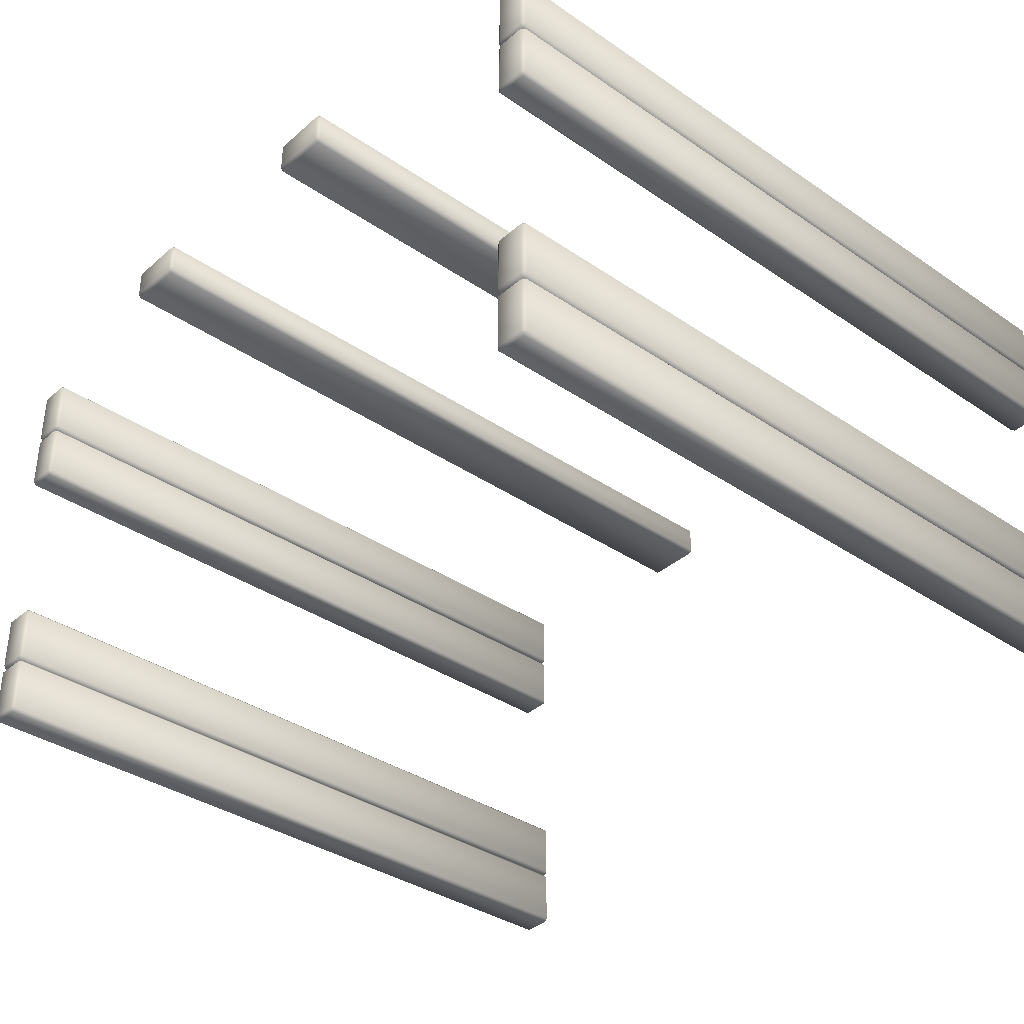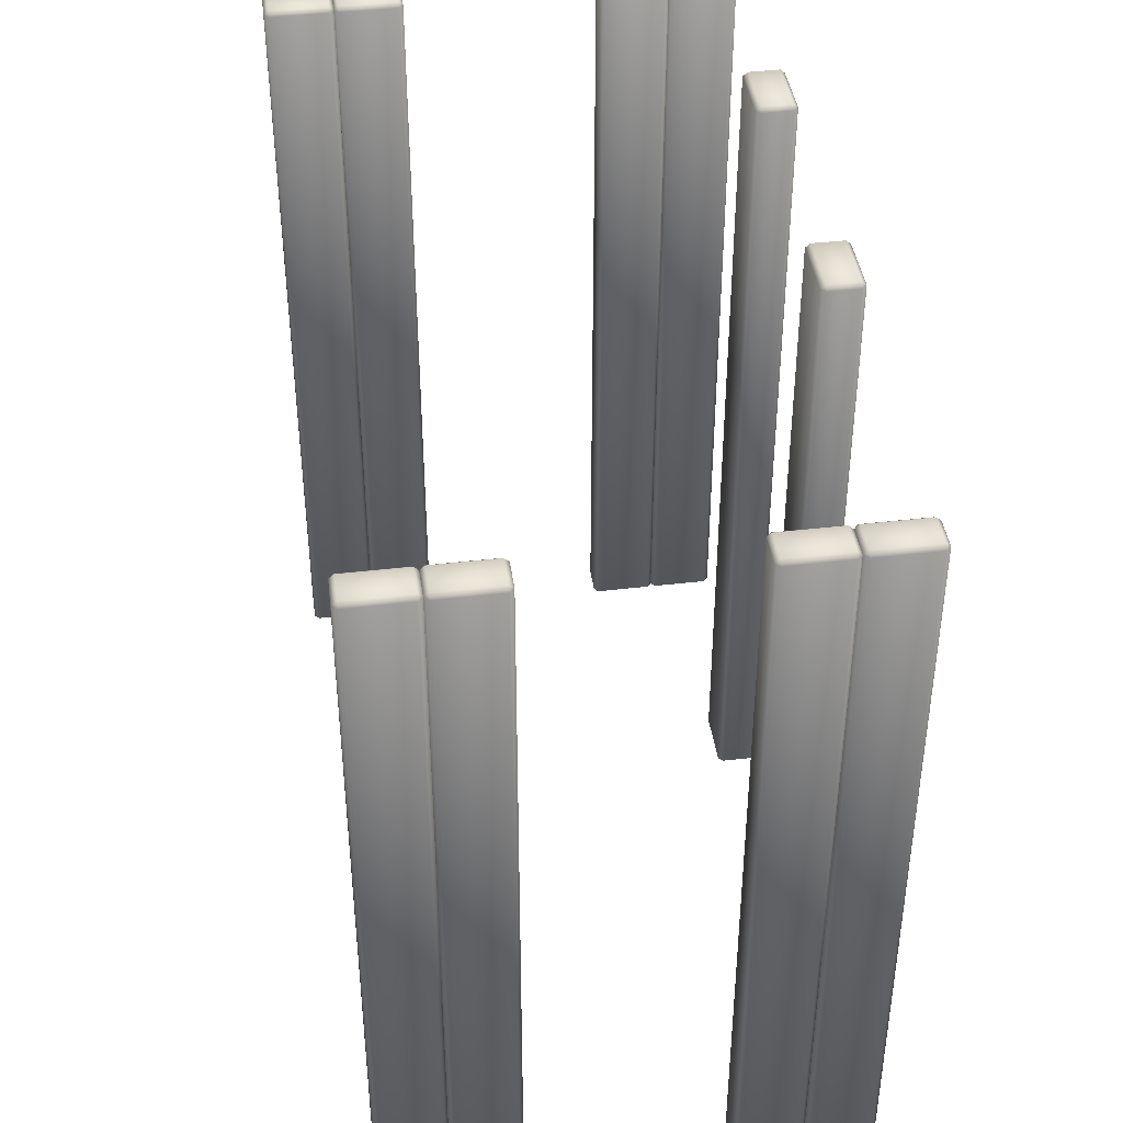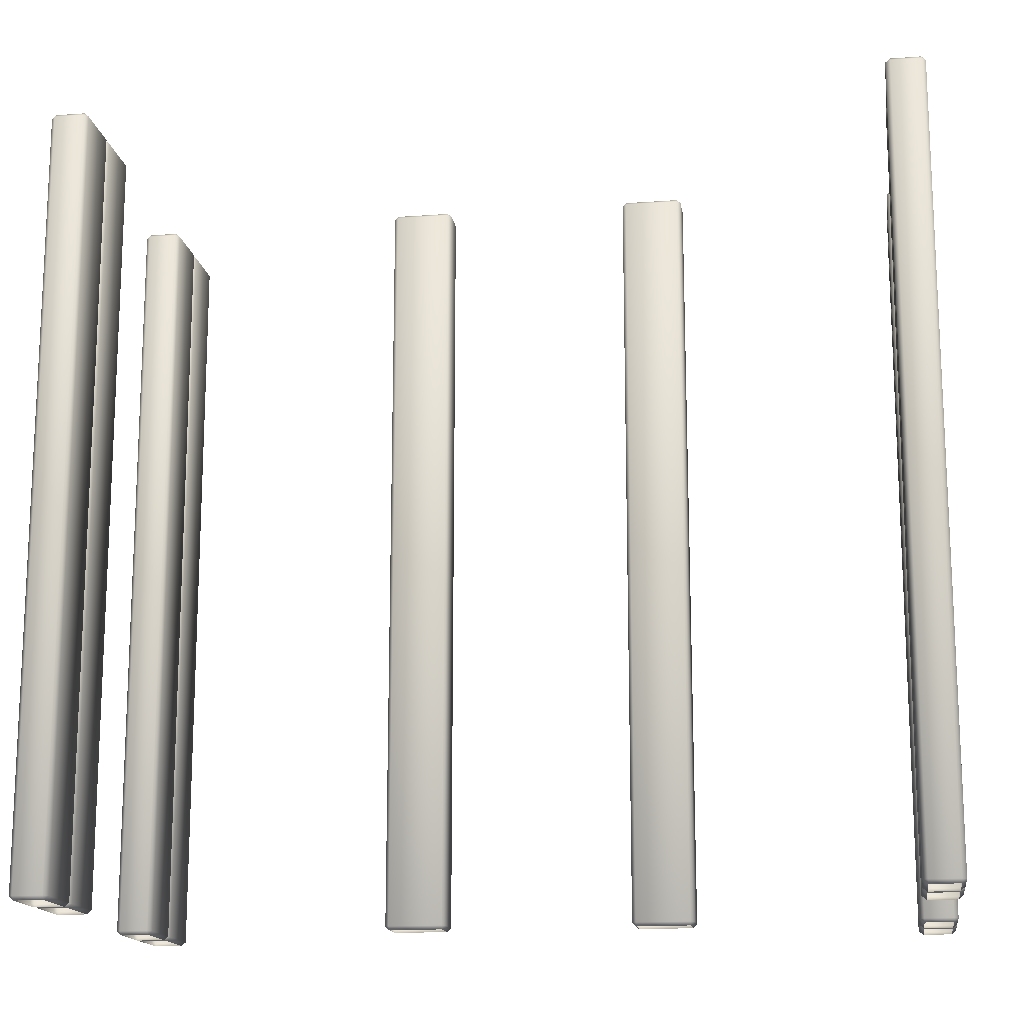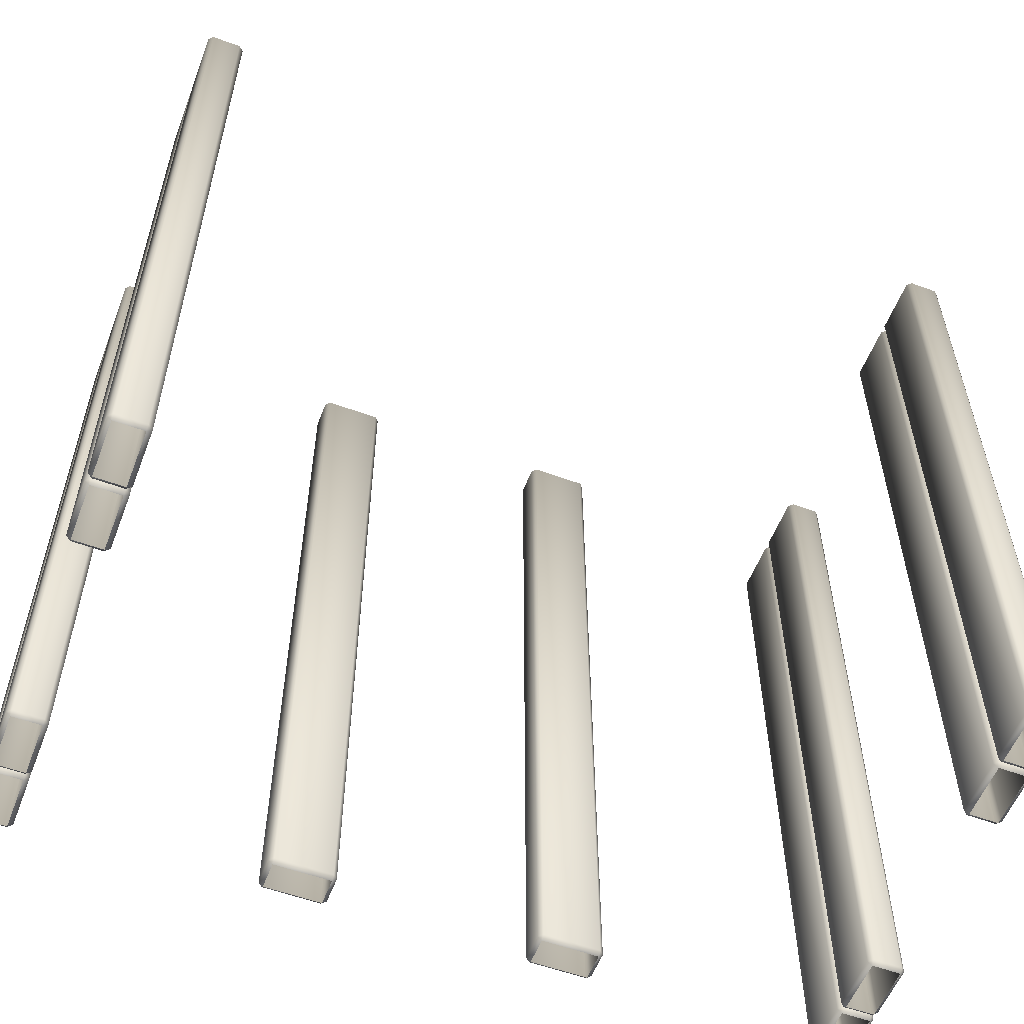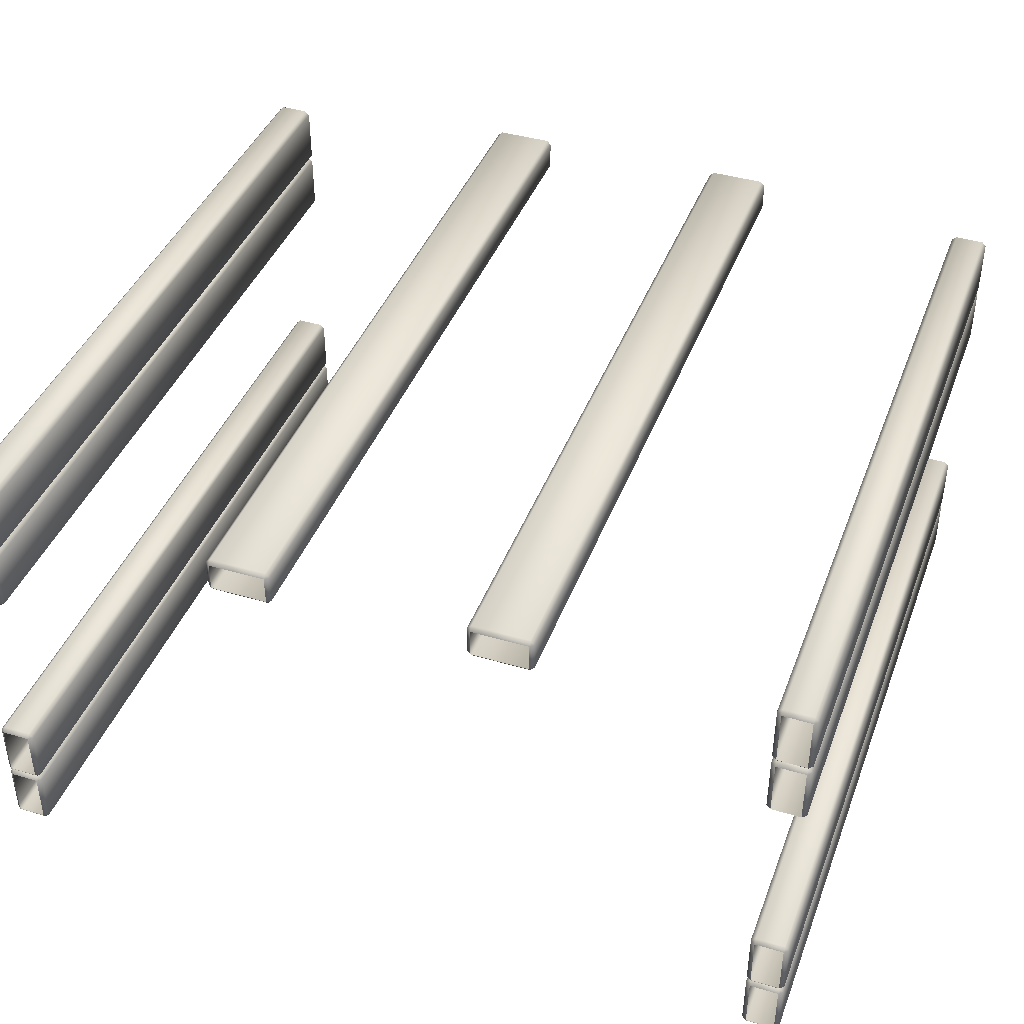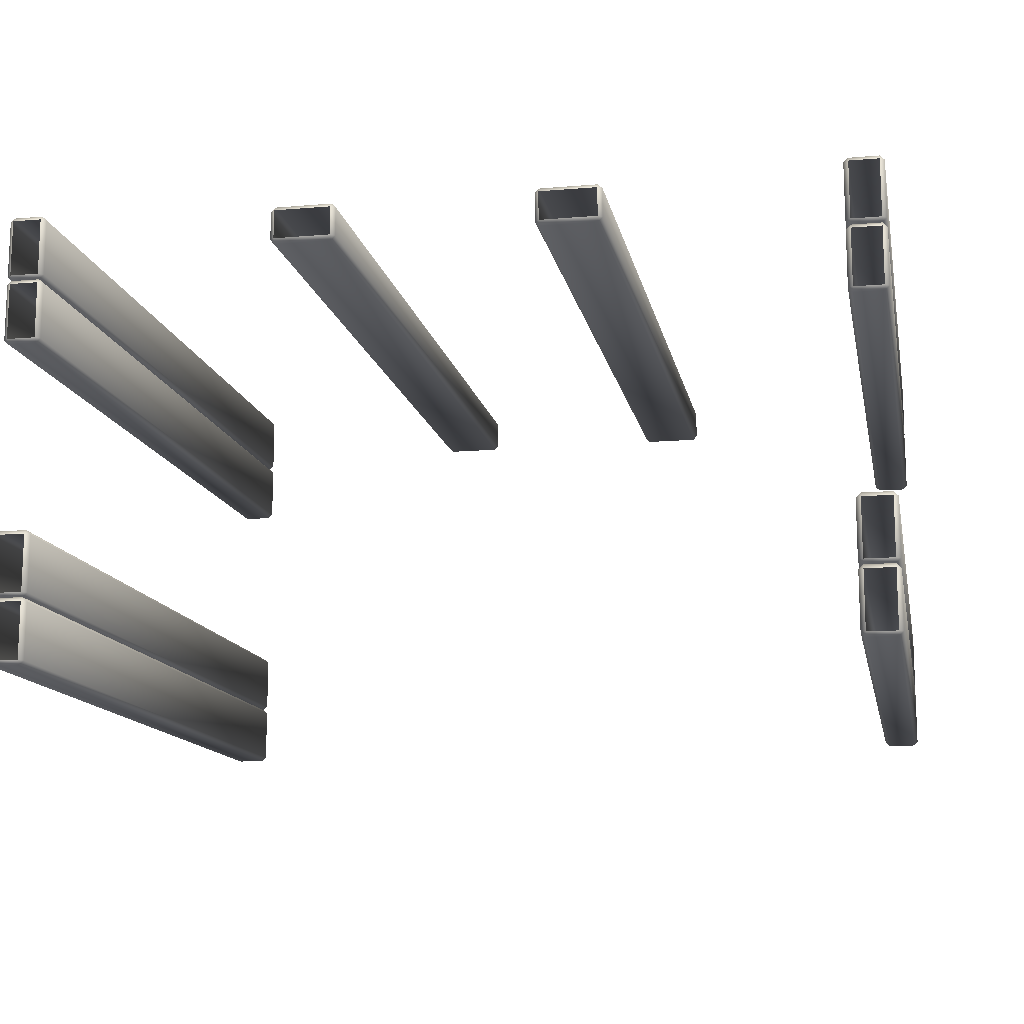
<metadata>
{"format":"obj","ext":"obj","renderer":"f3d","projection":"perspective","resolution":1024,"background":"white","views":[{"elev":-36.3,"azim":48.4,"up":"+Y"},{"elev":41.9,"azim":81.9,"up":"+Z"},{"elev":-15.6,"azim":8.8,"up":"+Z"},{"elev":-56.5,"azim":-21.0,"up":"+Z"},{"elev":41.3,"azim":-160.2,"up":"+Y"},{"elev":-13.3,"azim":-169.0,"up":"+Y"}]}
</metadata>
<code>
o Cube.003_Cube.011
v -1.223 1.672 -2.956
v -1.223 1.639 -2.986
v -1.256 1.639 -2.956
v -0.7897 1.672 -2.956
v -0.7564 1.639 -2.956
v -0.7897 1.639 -2.986
v -0.7564 1.419 -2.956
v -0.7897 1.383 -2.956
v -0.7897 1.419 -2.986
v -1.223 1.383 -2.956
v -1.256 1.419 -2.956
v -1.223 1.419 -2.986
v -1.256 1.639 3.168
v -1.223 1.639 3.198
v -1.223 1.672 3.168
v -0.7897 1.672 3.168
v -0.7897 1.639 3.198
v -0.7564 1.639 3.168
v -0.7564 1.419 3.168
v -0.7897 1.419 3.198
v -0.7897 1.383 3.168
v -1.223 1.383 3.168
v -1.223 1.419 3.198
v -1.256 1.419 3.168
v 0.7772 1.672 -2.956
v 0.7772 1.639 -2.986
v 0.744 1.639 -2.956
v 1.211 1.672 -2.956
v 1.244 1.639 -2.956
v 1.211 1.639 -2.986
v 1.244 1.419 -2.956
v 1.211 1.383 -2.956
v 1.211 1.419 -2.986
v 0.7772 1.383 -2.956
v 0.744 1.419 -2.956
v 0.7772 1.419 -2.986
v 0.744 1.639 3.168
v 0.7772 1.639 3.198
v 0.7772 1.672 3.168
v 1.211 1.672 3.168
v 1.211 1.639 3.198
v 1.244 1.639 3.168
v 1.244 1.419 3.168
v 1.211 1.419 3.198
v 1.211 1.383 3.168
v 0.7772 1.383 3.168
v 0.7772 1.419 3.198
v 0.744 1.419 3.168
v -3.28 1.238 -3.032
v -3.247 1.238 -3.062
v -3.247 1.205 -3.032
v -3.28 1.671 -3.032
v -3.247 1.705 -3.032
v -3.247 1.671 -3.062
v -3.027 1.705 -3.032
v -2.99 1.671 -3.032
v -3.027 1.671 -3.062
v -2.99 1.238 -3.032
v -3.027 1.205 -3.032
v -3.027 1.238 -3.062
v -3.247 1.205 2.847
v -3.247 1.238 2.876
v -3.28 1.238 2.847
v -3.28 1.671 2.847
v -3.247 1.671 2.876
v -3.247 1.705 2.847
v -3.027 1.705 2.847
v -3.027 1.671 2.876
v -2.99 1.671 2.847
v -2.99 1.238 2.847
v -3.027 1.238 2.876
v -3.027 1.205 2.847
v -3.28 -1.702 -3.032
v -3.247 -1.702 -3.062
v -3.247 -1.735 -3.032
v -3.28 -1.268 -3.032
v -3.247 -1.235 -3.032
v -3.247 -1.268 -3.062
v -3.027 -1.235 -3.032
v -2.99 -1.268 -3.032
v -3.027 -1.268 -3.062
v -2.99 -1.702 -3.032
v -3.027 -1.735 -3.032
v -3.027 -1.702 -3.062
v -3.247 -1.735 2.847
v -3.247 -1.702 2.876
v -3.28 -1.702 2.847
v -3.28 -1.268 2.847
v -3.247 -1.268 2.876
v -3.247 -1.235 2.847
v -3.027 -1.235 2.847
v -3.027 -1.268 2.876
v -2.99 -1.268 2.847
v -2.99 -1.702 2.847
v -3.027 -1.702 2.876
v -3.027 -1.735 2.847
v -3.28 -1.201 -3.032
v -3.247 -1.201 -3.062
v -3.247 -1.234 -3.032
v -3.28 -0.7676 -3.032
v -3.247 -0.7343 -3.032
v -3.247 -0.7676 -3.062
v -3.027 -0.7343 -3.032
v -2.99 -0.7676 -3.032
v -3.027 -0.7676 -3.062
v -2.99 -1.201 -3.032
v -3.027 -1.234 -3.032
v -3.027 -1.201 -3.062
v -3.247 -1.234 2.847
v -3.247 -1.201 2.876
v -3.28 -1.201 2.847
v -3.28 -0.7676 2.847
v -3.247 -0.7676 2.876
v -3.247 -0.7343 2.847
v -3.027 -0.7343 2.847
v -3.027 -0.7676 2.876
v -2.99 -0.7676 2.847
v -2.99 -1.201 2.847
v -3.027 -1.201 2.876
v -3.027 -1.234 2.847
v -3.28 0.7367 -3.032
v -3.247 0.7367 -3.062
v -3.247 0.7035 -3.032
v -3.28 1.17 -3.032
v -3.247 1.203 -3.032
v -3.247 1.17 -3.062
v -3.027 1.203 -3.032
v -2.99 1.17 -3.032
v -3.027 1.17 -3.062
v -2.99 0.7367 -3.032
v -3.027 0.7035 -3.032
v -3.027 0.7367 -3.062
v -3.247 0.7035 2.847
v -3.247 0.7367 2.876
v -3.28 0.7367 2.847
v -3.28 1.17 2.847
v -3.247 1.17 2.876
v -3.247 1.203 2.847
v -3.027 1.203 2.847
v -3.027 1.17 2.876
v -2.99 1.17 2.847
v -2.99 0.7367 2.847
v -3.027 0.7367 2.876
v -3.027 0.7035 2.847
v 3.28 1.238 -3.032
v 3.247 1.238 -3.062
v 3.247 1.205 -3.032
v 3.28 1.671 -3.032
v 3.247 1.705 -3.032
v 3.247 1.671 -3.062
v 3.027 1.705 -3.032
v 2.99 1.671 -3.032
v 3.027 1.671 -3.062
v 2.99 1.238 -3.032
v 3.027 1.205 -3.032
v 3.027 1.238 -3.062
v 3.247 1.205 2.847
v 3.247 1.238 2.876
v 3.28 1.238 2.847
v 3.28 1.671 2.847
v 3.247 1.671 2.876
v 3.247 1.705 2.847
v 3.027 1.705 2.847
v 3.027 1.671 2.876
v 2.99 1.671 2.847
v 2.99 1.238 2.847
v 3.027 1.238 2.876
v 3.027 1.205 2.847
v 3.28 -1.702 -3.032
v 3.247 -1.702 -3.062
v 3.247 -1.735 -3.032
v 3.28 -1.268 -3.032
v 3.247 -1.235 -3.032
v 3.247 -1.268 -3.062
v 3.027 -1.235 -3.032
v 2.99 -1.268 -3.032
v 3.027 -1.268 -3.062
v 2.99 -1.702 -3.032
v 3.027 -1.735 -3.032
v 3.027 -1.702 -3.062
v 3.247 -1.735 2.847
v 3.247 -1.702 2.876
v 3.28 -1.702 2.847
v 3.28 -1.268 2.847
v 3.247 -1.268 2.876
v 3.247 -1.235 2.847
v 3.027 -1.235 2.847
v 3.027 -1.268 2.876
v 2.99 -1.268 2.847
v 2.99 -1.702 2.847
v 3.027 -1.702 2.876
v 3.027 -1.735 2.847
v 3.28 -1.201 -3.032
v 3.247 -1.201 -3.062
v 3.247 -1.234 -3.032
v 3.28 -0.7676 -3.032
v 3.247 -0.7343 -3.032
v 3.247 -0.7676 -3.062
v 3.027 -0.7343 -3.032
v 2.99 -0.7676 -3.032
v 3.027 -0.7676 -3.062
v 2.99 -1.201 -3.032
v 3.027 -1.234 -3.032
v 3.027 -1.201 -3.062
v 3.247 -1.234 2.847
v 3.247 -1.201 2.876
v 3.28 -1.201 2.847
v 3.28 -0.7676 2.847
v 3.247 -0.7676 2.876
v 3.247 -0.7343 2.847
v 3.027 -0.7343 2.847
v 3.027 -0.7676 2.876
v 2.99 -0.7676 2.847
v 2.99 -1.201 2.847
v 3.027 -1.201 2.876
v 3.027 -1.234 2.847
v 3.28 0.7367 -3.032
v 3.247 0.7367 -3.062
v 3.247 0.7035 -3.032
v 3.28 1.17 -3.032
v 3.247 1.203 -3.032
v 3.247 1.17 -3.062
v 3.027 1.203 -3.032
v 2.99 1.17 -3.032
v 3.027 1.17 -3.062
v 2.99 0.7367 -3.032
v 3.027 0.7035 -3.032
v 3.027 0.7367 -3.062
v 3.247 0.7035 2.847
v 3.247 0.7367 2.876
v 3.28 0.7367 2.847
v 3.28 1.17 2.847
v 3.247 1.17 2.876
v 3.247 1.203 2.847
v 3.027 1.203 2.847
v 3.027 1.17 2.876
v 2.99 1.17 2.847
v 2.99 0.7367 2.847
v 3.027 0.7367 2.876
v 3.027 0.7035 2.847
f 46 47 48
f 19 20 21
f 47 38 37 48
f 44 47 46 45
f 17 20 19 18
f 20 23 22 21
f 38 47 44 41
f 37 38 39
f 14 23 20 17
f 43 44 45
f 16 17 18
f 22 23 24
f 38 41 40 39
f 41 44 43 42
f 14 17 16 15
f 23 14 13 24
f 40 41 42
f 13 14 15
f 238 240 239
f 211 213 212
f 236 237 238 239
f 212 213 214 215
f 142 143 144
f 115 116 117
f 239 240 229 230
f 209 210 211 212
f 140 143 142 141
f 235 237 236
f 116 119 118 117
f 214 216 215
f 230 233 236 239
f 166 168 167
f 206 209 212 215
f 187 189 188
f 143 134 133 144
f 113 116 115 114
f 139 140 141
f 118 119 120
f 134 143 140 137
f 70 71 72
f 229 231 230
f 164 165 166 167
f 110 119 116 113
f 208 210 209
f 91 92 93
f 233 234 235 236
f 188 189 190 191
f 215 216 205 206
f 167 168 157 158
f 185 186 187 188
f 230 231 232 233
f 206 207 208 209
f 68 71 70 69
f 133 134 135
f 112 113 114
f 92 95 94 93
f 137 140 139 138
f 158 161 164 167
f 119 110 109 120
f 71 62 61 72
f 182 185 188 191
f 89 92 91 90
f 163 165 164
f 232 234 233
f 190 192 191
f 134 137 136 135
f 205 207 206
f 157 159 158
f 110 113 112 111
f 184 186 185
f 62 71 68 65
f 86 95 92 89
f 67 68 69
f 94 95 96
f 136 137 138
f 109 110 111
f 161 162 163 164
f 61 62 63
f 158 159 160 161
f 88 89 90
f 191 192 181 182
f 182 183 184 185
f 65 68 67 66
f 62 65 64 63
f 95 86 85 96
f 86 89 88 87
f 160 162 161
f 181 183 182
f 64 65 66
f 85 86 87
f 48 35 34 46
f 21 8 7 19
f 45 46 34 32
f 48 37 27 35
f 18 19 7 5
f 21 22 10 8
f 27 37 39 25
f 45 32 31 43
f 18 5 4 16
f 24 11 10 22
f 39 40 28 25
f 42 43 31 29
f 15 16 4 1
f 24 13 3 11
f 42 29 28 40
f 3 13 15 1
f 240 238 226 227
f 213 211 199 200
f 237 224 226 238
f 213 200 202 214
f 144 131 130 142
f 117 104 103 115
f 240 227 219 229
f 141 142 130 128
f 210 197 199 211
f 117 118 106 104
f 237 235 223 224
f 216 214 202 203
f 168 166 154 155
f 189 187 175 176
f 144 133 123 131
f 114 115 103 101
f 141 128 127 139
f 120 107 106 118
f 72 59 58 70
f 165 152 154 166
f 93 80 79 91
f 219 217 231 229
f 189 176 178 190
f 210 208 196 197
f 234 221 223 235
f 168 155 147 157
f 216 203 195 205
f 186 173 175 187
f 69 70 58 56
f 231 217 220 232
f 93 94 82 80
f 123 133 135 121
f 207 193 196 208
f 114 101 100 112
f 138 139 127 125
f 72 61 51 59
f 120 109 99 107
f 90 91 79 77
f 165 163 151 152
f 192 190 178 179
f 234 232 220 221
f 195 193 207 205
f 147 145 159 157
f 186 184 172 173
f 135 136 124 121
f 111 112 100 97
f 69 56 55 67
f 96 83 82 94
f 138 125 124 136
f 99 109 111 97
f 51 61 63 49
f 162 149 151 163
f 90 77 76 88
f 192 179 171 181
f 159 145 148 160
f 183 169 172 184
f 66 67 55 53
f 96 85 75 83
f 63 64 52 49
f 162 160 148 149
f 87 88 76 73
f 171 169 183 181
f 66 53 52 64
f 75 85 87 73
f 34 35 36
f 7 8 9
f 26 36 35 27
f 36 33 32 34
f 9 6 5 7
f 12 9 8 10
f 25 26 27
f 31 32 33
f 4 5 6
f 10 11 12
f 30 26 25 28
f 33 30 29 31
f 6 2 1 4
f 2 12 11 3
f 28 29 30
f 1 2 3
f 226 228 227
f 199 201 200
f 228 226 224 225
f 130 131 132
f 204 202 200 201
f 103 104 105
f 218 219 227 228
f 223 225 224
f 201 199 197 198
f 202 204 203
f 132 129 128 130
f 154 156 155
f 108 105 104 106
f 175 177 176
f 122 132 131 123
f 127 128 129
f 105 102 101 103
f 106 107 108
f 58 59 60
f 217 219 218
f 196 198 197
f 79 80 81
f 156 154 152 153
f 225 223 221 222
f 180 178 176 177
f 194 195 203 204
f 146 147 155 156
f 177 175 173 174
f 222 220 217 218
f 121 122 123
f 198 196 193 194
f 100 101 102
f 60 57 56 58
f 84 81 80 82
f 129 126 125 127
f 151 153 152
f 98 108 107 99
f 50 60 59 51
f 220 222 221
f 81 78 77 79
f 178 180 179
f 193 195 194
f 145 147 146
f 172 174 173
f 126 122 121 124
f 102 98 97 100
f 55 56 57
f 82 83 84
f 124 125 126
f 97 98 99
f 49 50 51
f 76 77 78
f 153 151 149 150
f 150 148 145 146
f 170 171 179 180
f 174 172 169 170
f 57 54 53 55
f 54 50 49 52
f 74 84 83 75
f 148 150 149
f 78 74 73 76
f 169 171 170
f 52 53 54
f 73 74 75

</code>
